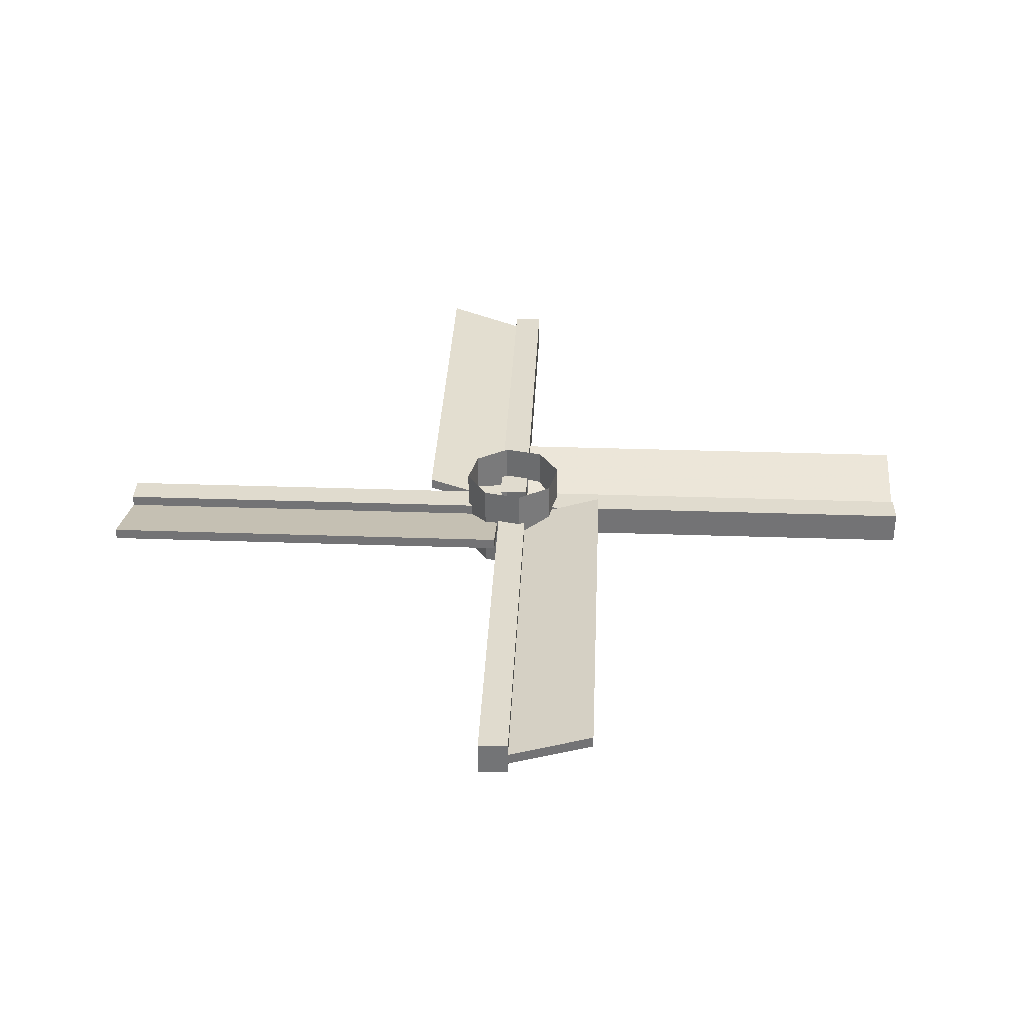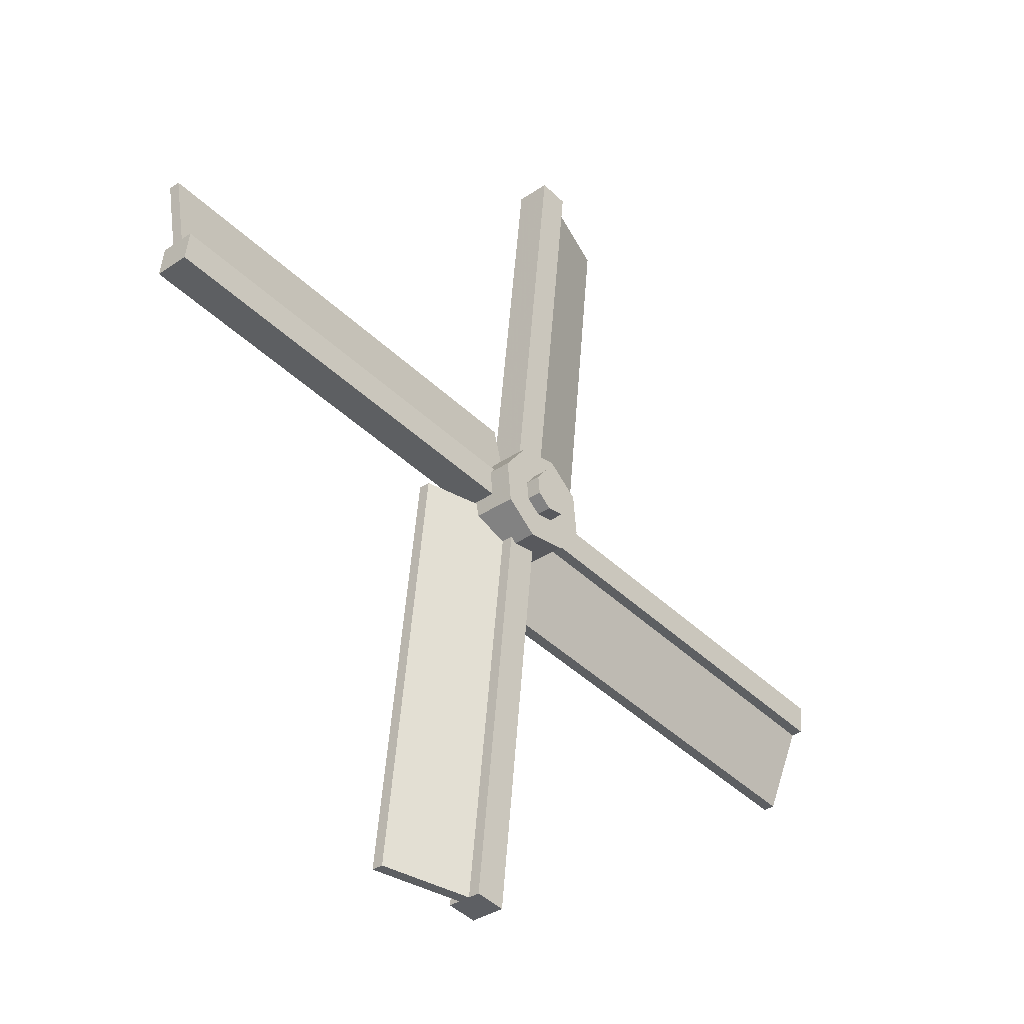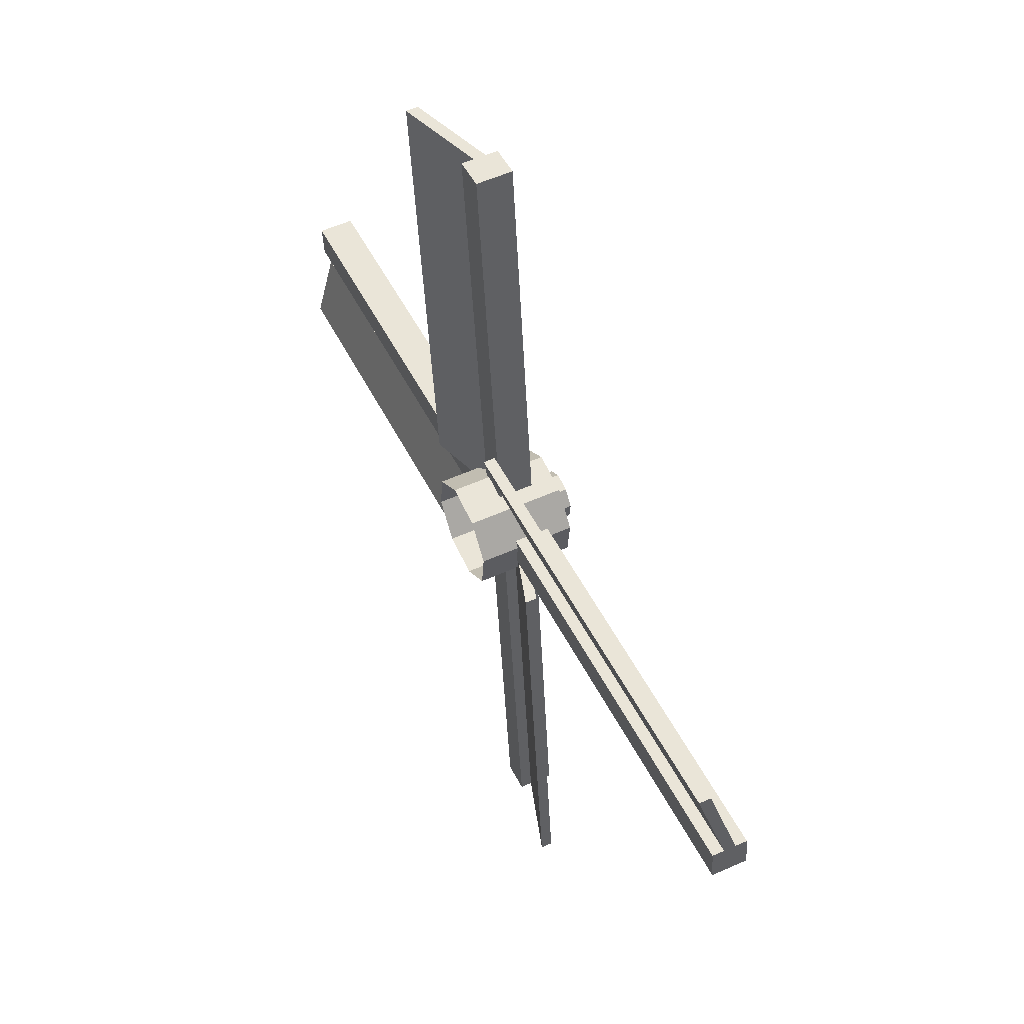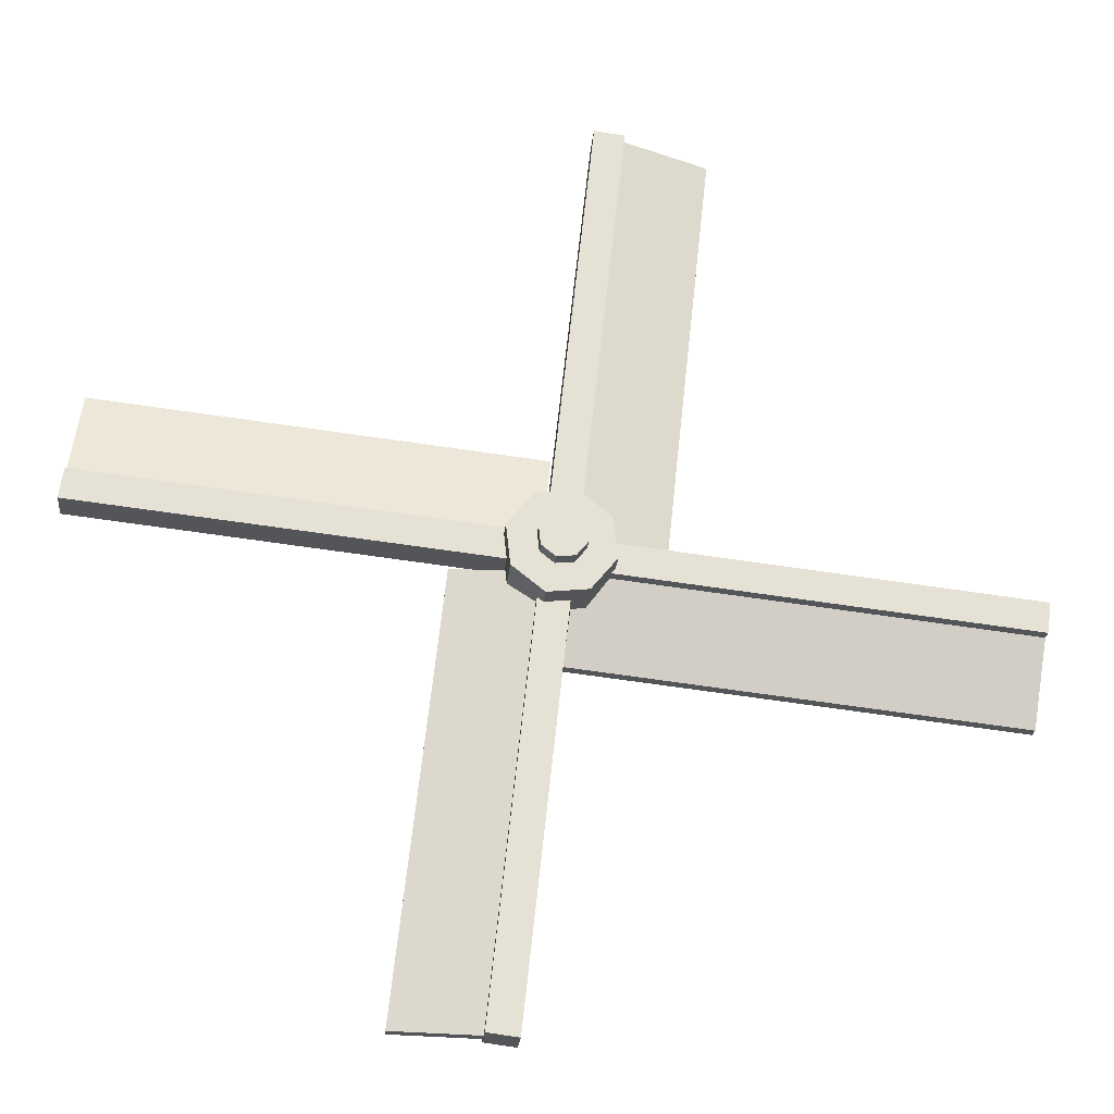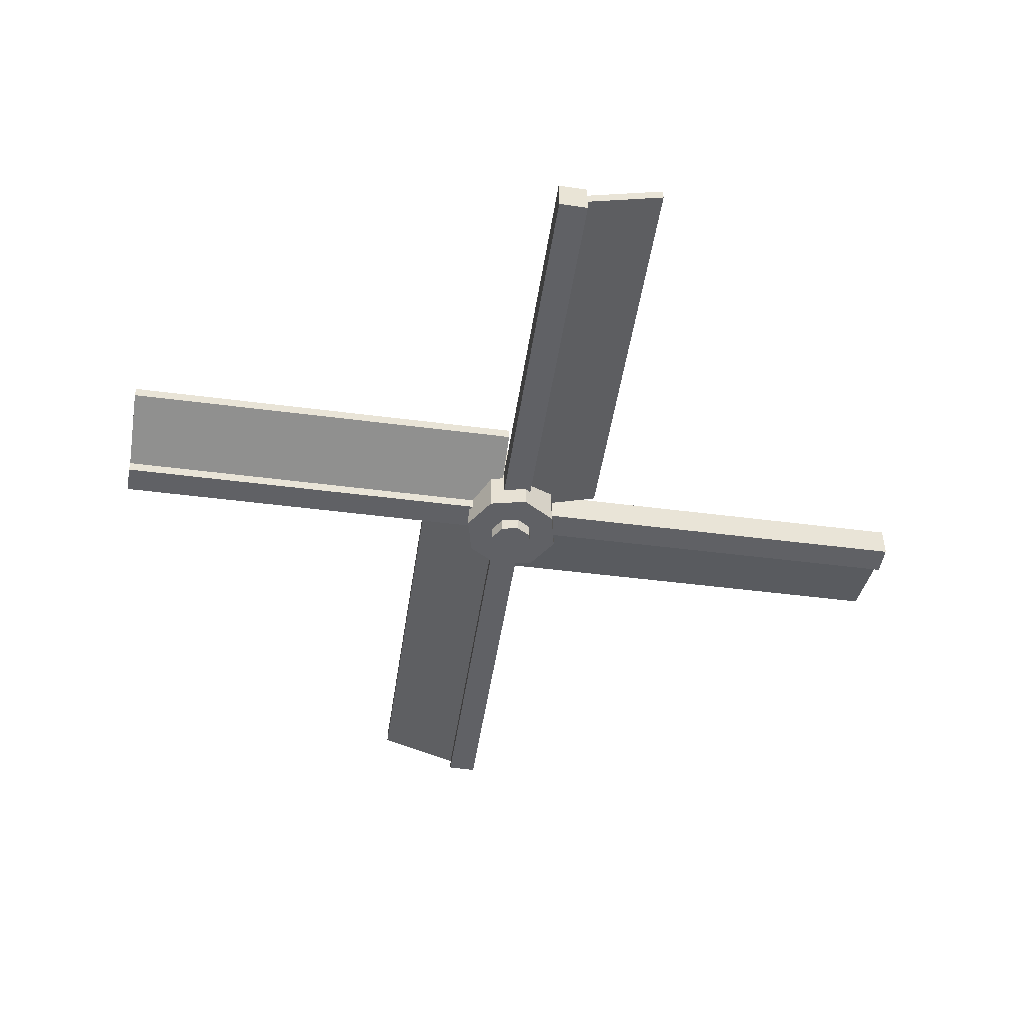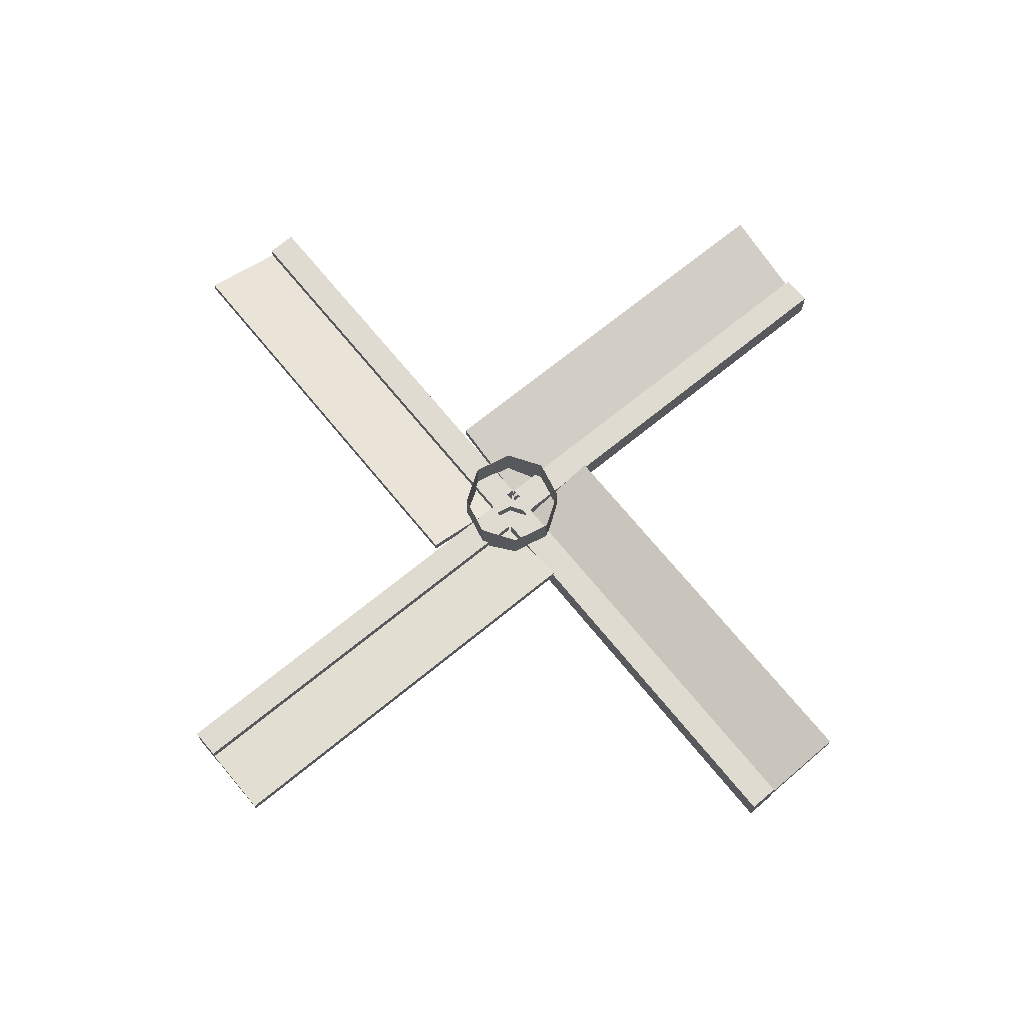
<metadata>
{"format":"obj","ext":"obj","renderer":"f3d","projection":"perspective","resolution":1024,"background":"white","views":[{"elev":33.7,"azim":-171.2,"up":"+Z"},{"elev":-35.2,"azim":132.1,"up":"+Y"},{"elev":54.9,"azim":64.7,"up":"+Y"},{"elev":-24.4,"azim":174.7,"up":"+Y"},{"elev":-47.8,"azim":-2.2,"up":"+Z"},{"elev":70.0,"azim":-33.1,"up":"+Z"}]}
</metadata>
<code>
o windmill.001
v 0.008332 0.03939 -0.4147
v 0.01224 0.03636 -0.4147
v -0.05638 0.03125 -0.4147
v -0.05941 0.02735 -0.4147
v -0.05127 -0.03737 -0.4147
v -0.04736 -0.0404 -0.4147
v 0.01735 -0.03226 -0.4147
v 0.02038 -0.02835 -0.4147
v 0.008332 0.03939 -0.3416
v -0.05638 0.03125 -0.3416
v -0.05941 0.02735 -0.3416
v -0.05127 -0.03737 -0.3416
v -0.04736 -0.0404 -0.3416
v 0.01735 -0.03226 -0.3416
v 0.01224 0.03636 -0.3416
v 0.02038 -0.02835 -0.3416
v -0.9829 -0.07176 -0.4147
v -0.9748 -0.1365 -0.4147
v -0.9829 -0.07176 -0.3416
v -0.9748 -0.1365 -0.3416
v 0.9483 0.07059 -0.4147
v 0.9401 0.1353 -0.4147
v 0.9401 0.1353 -0.3416
v 0.9483 0.07059 -0.3416
v -0.09156 0.9656 -0.4147
v -0.1563 0.9574 -0.4147
v -0.09156 0.9656 -0.3416
v -0.1563 0.9574 -0.3416
v 0.05097 -0.9612 -0.4147
v 0.1157 -0.9531 -0.4147
v 0.05097 -0.9612 -0.3416
v 0.1157 -0.9531 -0.3416
v 0.03499 0.09847 -0.4627
v 0.08935 0.03083 -0.4627
v 0.07995 -0.05544 -0.4627
v 0.0123 -0.1098 -0.4627
v -0.07396 -0.1004 -0.4627
v -0.1283 -0.03275 -0.4627
v -0.1189 0.05352 -0.4627
v -0.05128 0.1079 -0.4627
v 0.03499 0.09847 -0.2627
v 0.08935 0.03083 -0.2627
v 0.07995 -0.05544 -0.2627
v 0.0123 -0.1098 -0.2627
v -0.07396 -0.1004 -0.2627
v -0.1283 -0.03275 -0.2627
v -0.1189 0.05352 -0.2627
v -0.05128 0.1079 -0.2627
v 0.004661 0.04311 -0.4627
v 0.02875 0.01313 -0.4627
v 0.02459 -0.02511 -0.4627
v -0.005396 -0.0492 -0.4627
v -0.04363 -0.04503 -0.4627
v -0.06772 -0.01505 -0.4627
v -0.06356 0.02318 -0.4627
v -0.03358 0.04727 -0.4627
v 0.004661 0.04311 -0.494
v 0.02875 0.01313 -0.494
v 0.02459 -0.02511 -0.494
v -0.005396 -0.0492 -0.494
v -0.04363 -0.04503 -0.494
v -0.06772 -0.01505 -0.494
v -0.06356 0.02318 -0.494
v -0.03358 0.04727 -0.494
v 0.008332 0.03939 -0.3903
v 0.008332 0.03939 -0.366
v -0.05638 0.03125 -0.3903
v -0.05638 0.03125 -0.366
v -0.09156 0.9656 -0.3903
v -0.09156 0.9656 -0.366
v -0.1563 0.9574 -0.3903
v -0.1563 0.9574 -0.366
v -0.239 0.01156 -0.3348
v -0.239 0.01156 -0.3105
v -0.3389 0.9377 -0.3348
v -0.3389 0.9377 -0.3105
v -0.05941 0.02735 -0.3903
v -0.05941 0.02735 -0.366
v -0.05127 -0.03737 -0.3903
v -0.05127 -0.03737 -0.366
v -0.9829 -0.07176 -0.3903
v -0.9829 -0.07176 -0.366
v -0.9748 -0.1365 -0.3903
v -0.9748 -0.1365 -0.366
v -0.03265 -0.2109 -0.3348
v -0.03265 -0.2109 -0.3105
v -0.9561 -0.31 -0.3348
v -0.9561 -0.31 -0.3105
v -0.04736 -0.0404 -0.3903
v -0.04736 -0.0404 -0.366
v 0.01735 -0.03226 -0.3903
v 0.01735 -0.03226 -0.366
v 0.05097 -0.9612 -0.3903
v 0.05097 -0.9612 -0.366
v 0.1157 -0.9531 -0.3903
v 0.1157 -0.9531 -0.366
v 0.1928 -0.01352 -0.3348
v 0.1928 -0.01352 -0.3105
v 0.2911 -0.9343 -0.3348
v 0.2911 -0.9343 -0.3105
v 0.01224 0.03636 -0.366
v 0.01224 0.03636 -0.3903
v 0.02038 -0.02835 -0.3903
v 0.02038 -0.02835 -0.366
v 0.9401 0.1353 -0.366
v 0.9401 0.1353 -0.3903
v 0.9483 0.07059 -0.3903
v 0.9483 0.07059 -0.366
v -0.008544 0.2313 -0.3105
v -0.008544 0.2313 -0.3348
v 0.9194 0.3302 -0.3105
v 0.9194 0.3302 -0.3348
f 1 69 65
f 4 81 77
f 6 93 89
f 8 22 21
f 17 83 81
f 12 84 80
f 11 20 12
f 4 18 17
f 21 106 107
f 8 107 103
f 16 23 15
f 15 105 101
f 25 71 69
f 1 26 25
f 9 28 10
f 10 72 68
f 29 95 93
f 6 30 29
f 14 96 92
f 13 32 14
f 47 40 39
f 45 38 37
f 43 36 35
f 41 34 33
f 48 33 40
f 46 39 38
f 44 37 36
f 42 35 34
f 40 55 39
f 54 37 38
f 36 51 35
f 34 49 33
f 49 40 33
f 55 38 39
f 53 36 37
f 51 34 35
f 62 53 54
f 60 51 52
f 58 49 50
f 57 56 49
f 63 54 55
f 61 52 53
f 59 50 51
f 64 55 56
f 60 61 62
f 60 58 59
f 57 58 60
f 63 60 62
f 63 57 60
f 57 63 64
f 67 26 3
f 68 76 74
f 70 28 27
f 69 72 70
f 66 27 9
f 65 70 66
f 74 75 73
f 72 75 76
f 68 73 67
f 67 75 71
f 5 83 18
f 84 86 80
f 82 20 19
f 81 84 82
f 78 19 11
f 77 82 78
f 86 87 85
f 84 87 88
f 80 85 79
f 83 85 87
f 91 30 7
f 96 98 92
f 94 32 31
f 93 96 94
f 90 31 13
f 89 94 90
f 98 99 97
f 96 99 100
f 92 97 91
f 95 97 99
f 102 22 2
f 101 111 109
f 104 24 16
f 103 108 104
f 108 23 24
f 107 105 108
f 109 112 110
f 105 112 111
f 101 110 102
f 102 112 106
f 1 25 69
f 4 17 81
f 6 29 93
f 8 2 22
f 17 18 83
f 12 20 84
f 11 19 20
f 4 5 18
f 21 22 106
f 8 21 107
f 16 24 23
f 15 23 105
f 25 26 71
f 1 3 26
f 9 27 28
f 10 28 72
f 29 30 95
f 6 7 30
f 14 32 96
f 13 31 32
f 47 48 40
f 45 46 38
f 43 44 36
f 41 42 34
f 48 41 33
f 46 47 39
f 44 45 37
f 42 43 35
f 40 56 55
f 54 53 37
f 36 52 51
f 34 50 49
f 49 56 40
f 55 54 38
f 53 52 36
f 51 50 34
f 62 61 53
f 60 59 51
f 58 57 49
f 57 64 56
f 63 62 54
f 61 60 52
f 59 58 50
f 64 63 55
f 67 71 26
f 68 72 76
f 70 72 28
f 69 71 72
f 66 70 27
f 65 69 70
f 74 76 75
f 72 71 75
f 68 74 73
f 67 73 75
f 5 79 83
f 84 88 86
f 82 84 20
f 81 83 84
f 78 82 19
f 77 81 82
f 86 88 87
f 84 83 87
f 80 86 85
f 83 79 85
f 91 95 30
f 96 100 98
f 94 96 32
f 93 95 96
f 90 94 31
f 89 93 94
f 98 100 99
f 96 95 99
f 92 98 97
f 95 91 97
f 102 106 22
f 101 105 111
f 104 108 24
f 103 107 108
f 108 105 23
f 107 106 105
f 109 111 112
f 105 106 112
f 101 109 110
f 102 110 112

</code>
